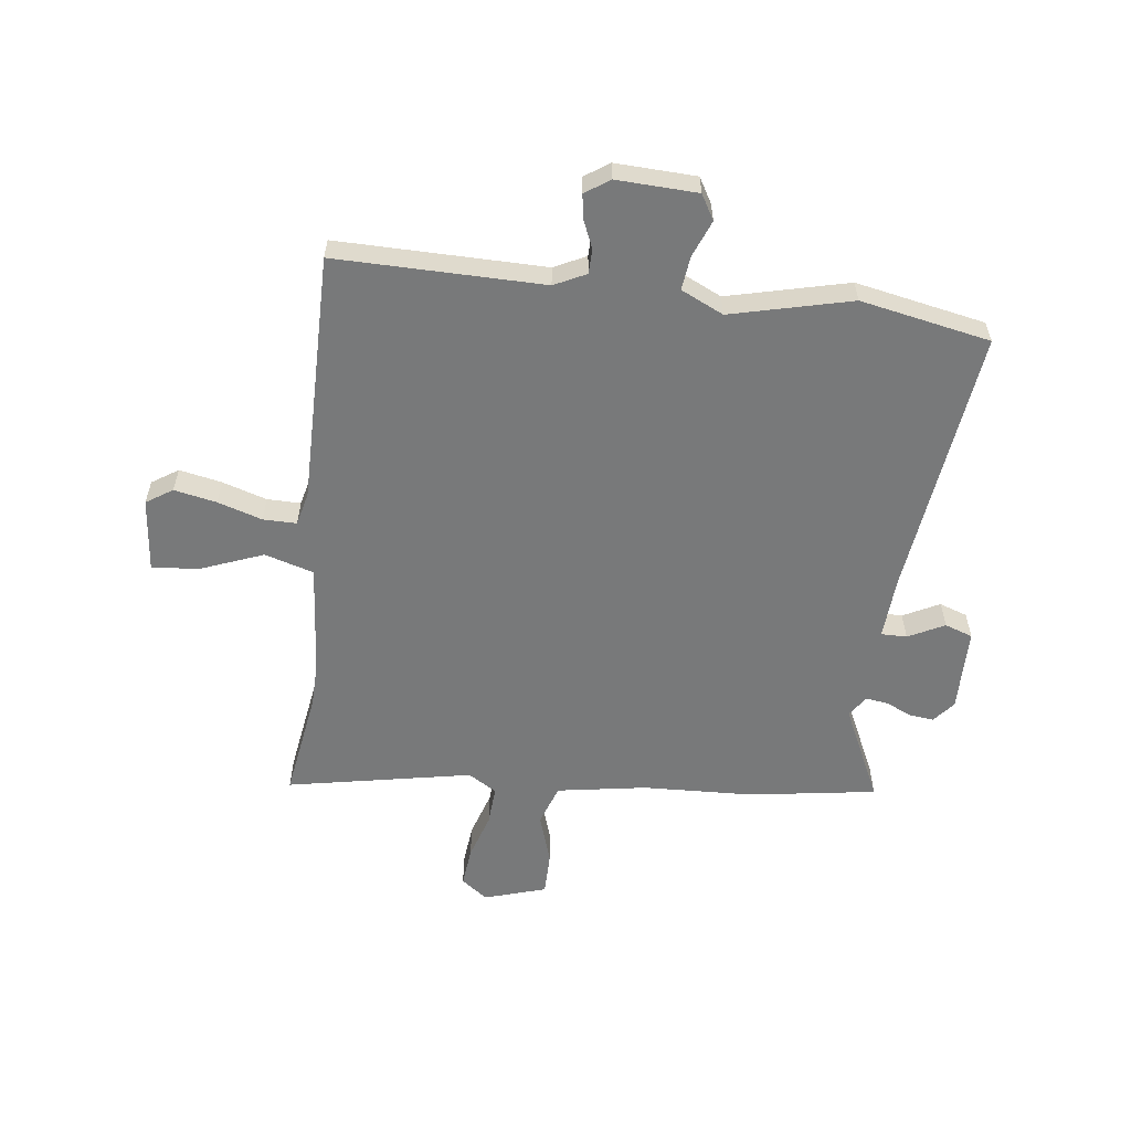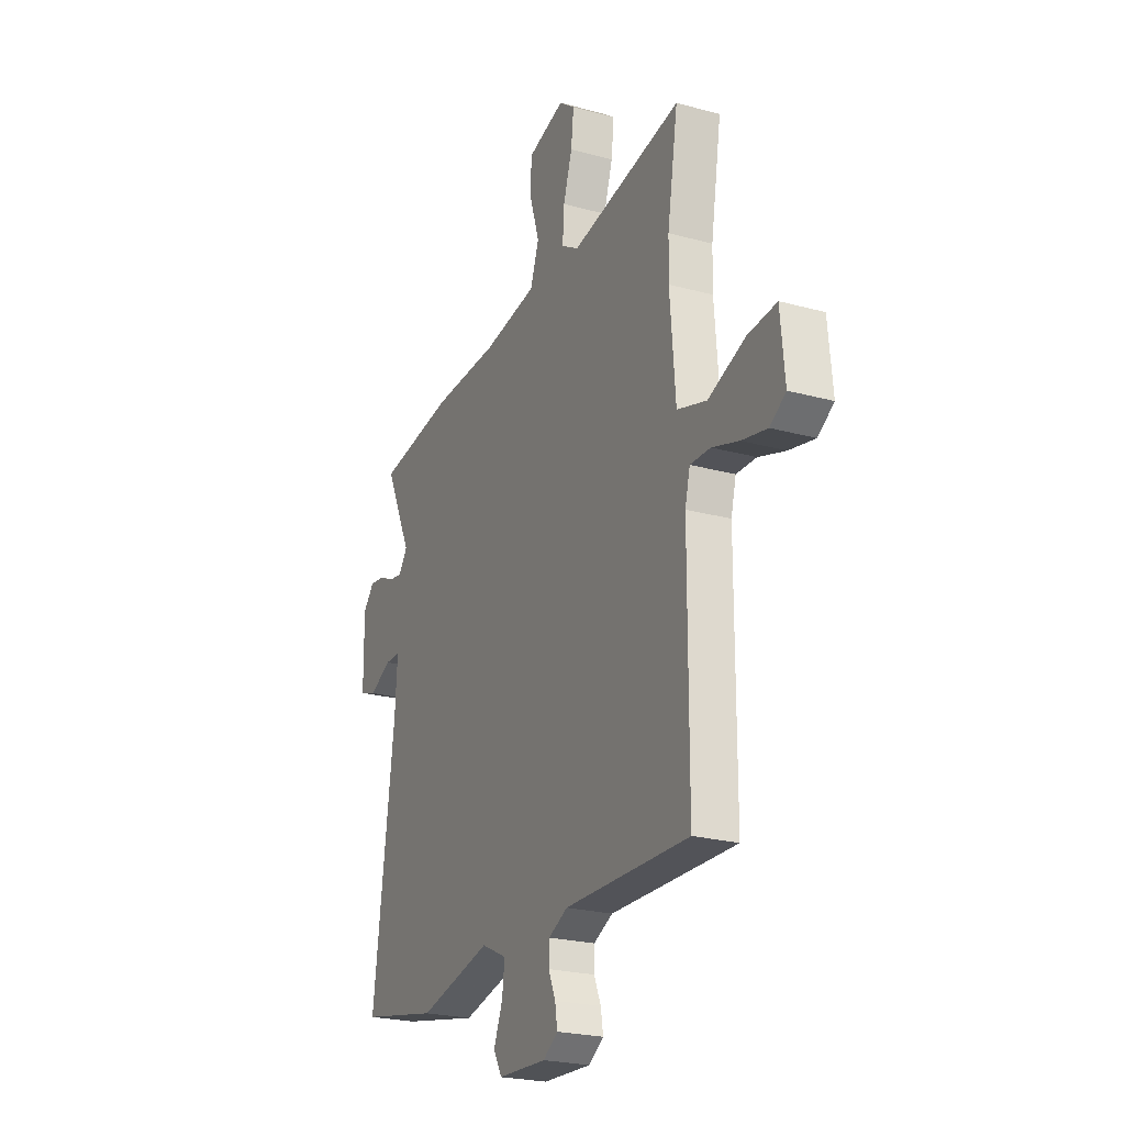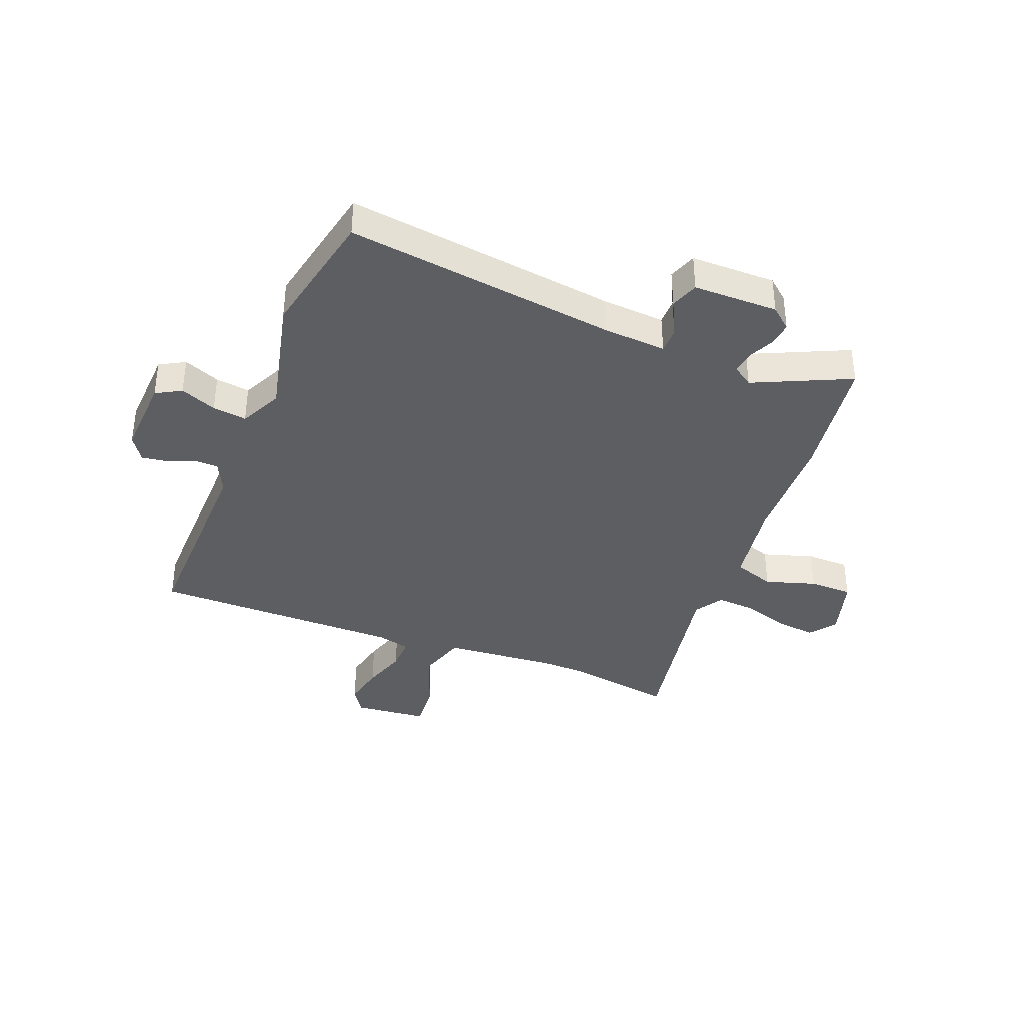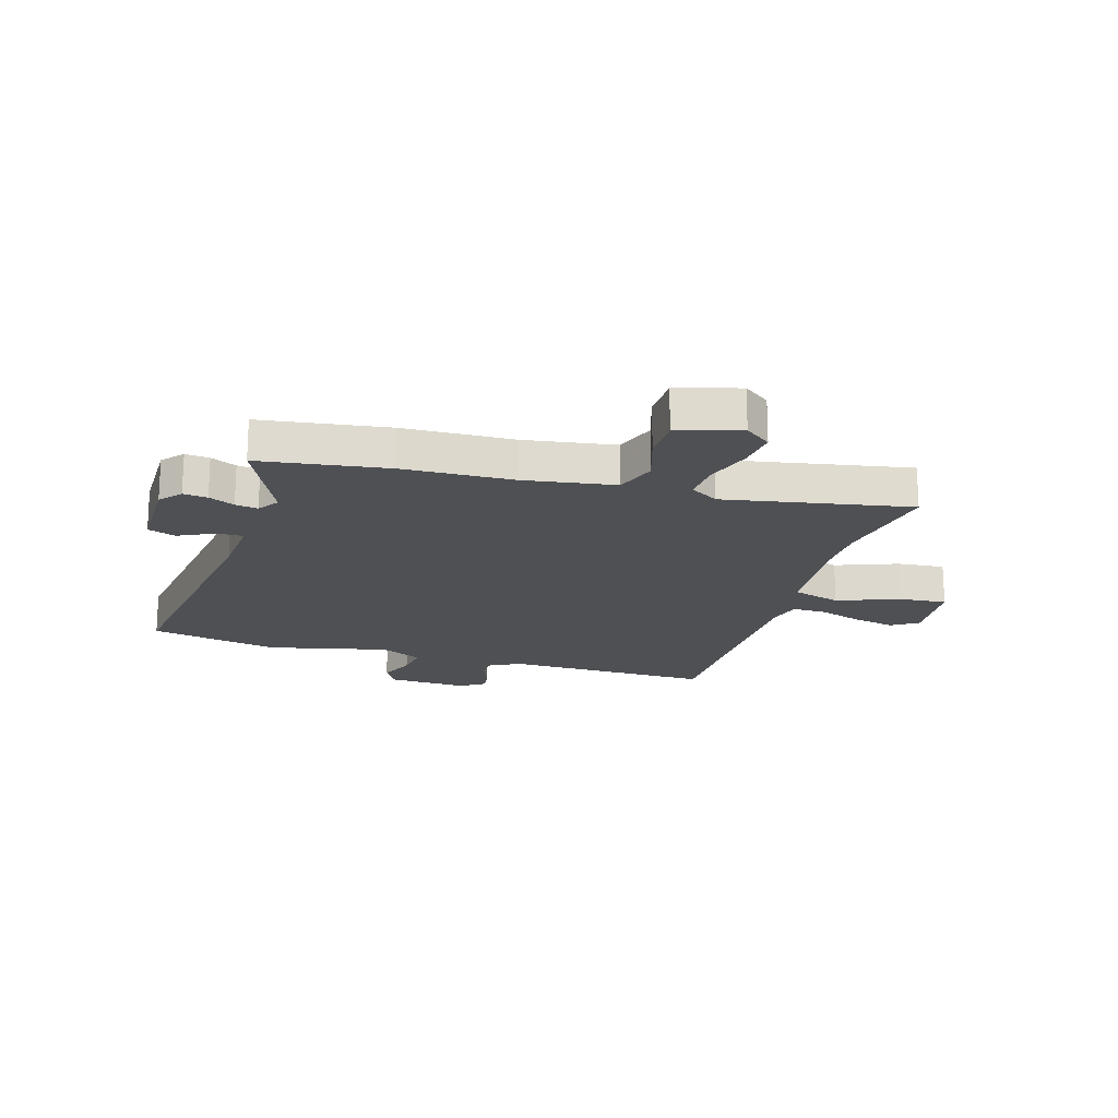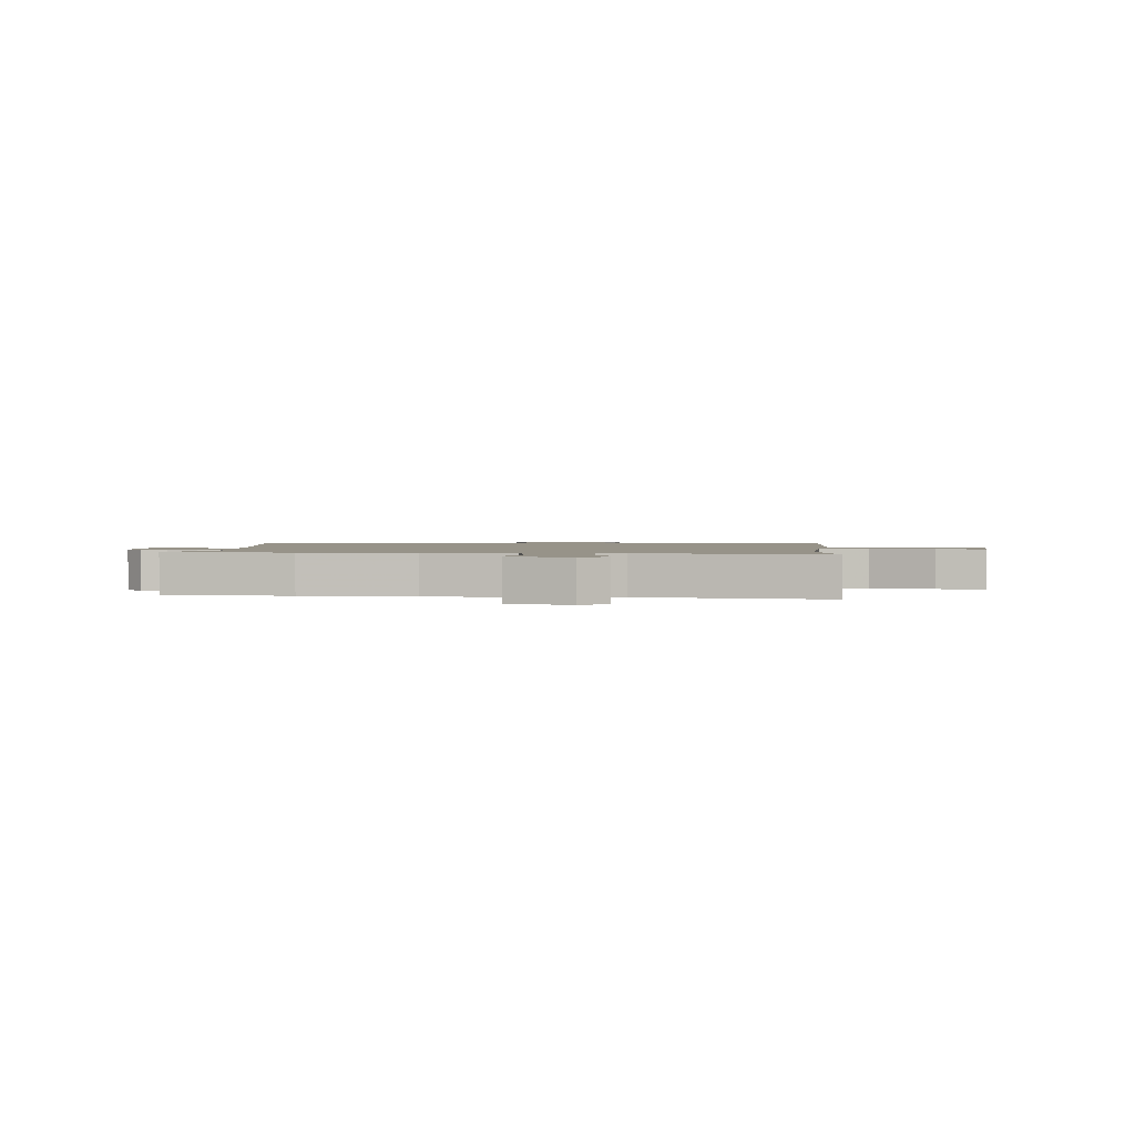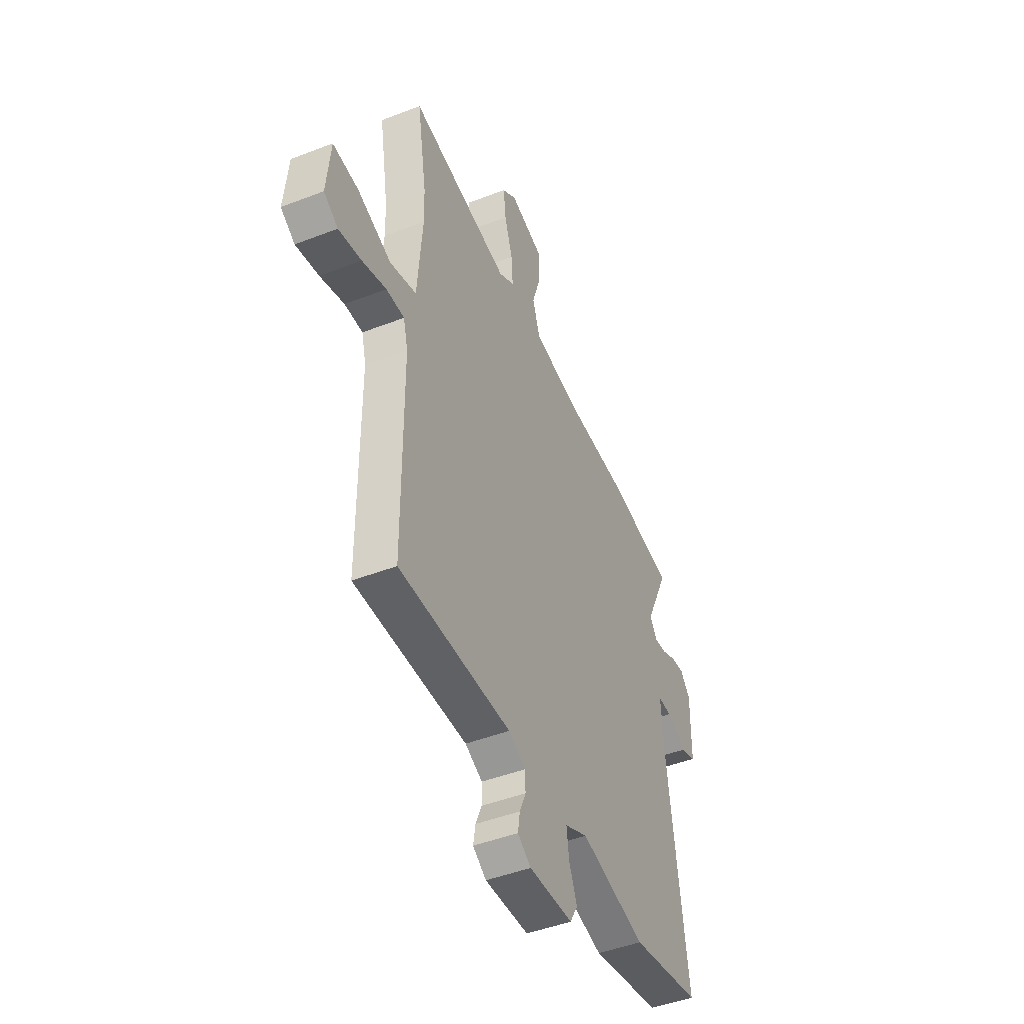
<metadata>
{"format":"obj","ext":"obj","renderer":"f3d","projection":"perspective","resolution":1024,"background":"white","views":[{"elev":-57.7,"azim":173.3,"up":"+Y"},{"elev":-23.5,"azim":65.2,"up":"+Z"},{"elev":-37.5,"azim":-111.6,"up":"+Y"},{"elev":-18.8,"azim":-16.9,"up":"+Y"},{"elev":1.5,"azim":4.1,"up":"+Y"},{"elev":-46.4,"azim":113.8,"up":"+Z"}]}
</metadata>
<code>
v 0.516 0.07 0.6
v 0.484 0.07 0.402
v 0.482 0.07 0.32
v 0.499 0.07 0.116
v 0.588 0.07 0.089
v 0.701 0.07 0.132
v 0.788 0.07 0.14
v 0.801 0.07 0.005
v 0.753 0.07 -0.026
v 0.676 0.07 -0.01
v 0.595 0.07 0.016
v 0.534 0.07 0.017
v 0.519 0.07 -0.043
v 0.518 0.07 -0.5
v 0.14 0.07 -0.494
v 0.082 0.07 -0.522
v 0.081 0.07 -0.567
v 0.102 0.07 -0.617
v 0.109 0.07 -0.662
v 0.064 0.07 -0.692
v -0.083 0.07 -0.685
v -0.109 0.07 -0.639
v -0.082 0.07 -0.573
v -0.074 0.07 -0.511
v -0.151 0.07 -0.474
v -0.371 0.07 -0.526
v -0.607 0.07 -0.478
v -0.543 0.07 0.013
v -0.535 0.07 0.129
v -0.582 0.07 0.129
v -0.648 0.07 0.096
v -0.699 0.07 0.114
v -0.7 0.07 0.268
v -0.667 0.07 0.307
v -0.623 0.07 0.302
v -0.576 0.07 0.28
v -0.535 0.07 0.274
v -0.509 0.07 0.312
v -0.59 0.07 0.487
v -0.358 0.07 0.521
v -0.156 0.07 0.528
v 0.008 0.07 0.554
v 0.034 0.07 0.629
v 0.005 0.07 0.721
v 0.006 0.07 0.8
v 0.119 0.07 0.834
v 0.167 0.07 0.798
v 0.159 0.07 0.725
v 0.132 0.07 0.641
v 0.127 0.07 0.569
v 0.179 0.07 0.537
v 0.516 0 0.6
v 0.484 0 0.402
v 0.482 0 0.32
v 0.499 0 0.116
v 0.588 0 0.089
v 0.701 0 0.132
v 0.788 0 0.14
v 0.801 0 0.005
v 0.753 0 -0.026
v 0.676 0 -0.01
v 0.595 0 0.016
v 0.534 0 0.017
v 0.519 0 -0.043
v 0.518 0 -0.5
v 0.14 0 -0.494
v 0.082 0 -0.522
v 0.081 0 -0.567
v 0.102 0 -0.617
v 0.109 0 -0.662
v 0.064 0 -0.692
v -0.083 0 -0.685
v -0.109 0 -0.639
v -0.082 0 -0.573
v -0.074 0 -0.511
v -0.151 0 -0.474
v -0.371 0 -0.526
v -0.607 0 -0.478
v -0.543 0 0.013
v -0.535 0 0.129
v -0.582 0 0.129
v -0.648 0 0.096
v -0.699 0 0.114
v -0.7 0 0.268
v -0.667 0 0.307
v -0.623 0 0.302
v -0.576 0 0.28
v -0.535 0 0.274
v -0.509 0 0.312
v -0.59 0 0.487
v -0.358 0 0.521
v -0.156 0 0.528
v 0.008 0 0.554
v 0.034 0 0.629
v 0.005 0 0.721
v 0.006 0 0.8
v 0.119 0 0.834
v 0.167 0 0.798
v 0.159 0 0.725
v 0.132 0 0.641
v 0.127 0 0.569
v 0.179 0 0.537
f 46 47 48 49
f 46 49 50
f 43 44 45 46
f 42 43 46 50
f 41 42 50 51
f 38 39 40 41
f 37 38 41 51
f 33 34 35 36
f 33 36 37
f 30 31 32 33
f 29 30 33 37
f 25 26 27 28
f 24 25 28 29
f 20 21 22 23
f 20 23 24
f 17 18 19 20
f 16 17 20 24
f 15 16 24 29
f 13 14 15 29
f 8 9 10 11
f 6 7 8 11
f 5 6 11 12
f 4 5 12
f 37 51 1 2
f 29 37 2 3
f 4 12 13 29
f 3 4 29
f 100 99 98 97
f 101 100 97
f 97 96 95 94
f 101 97 94 93
f 102 101 93 92
f 92 91 90 89
f 102 92 89 88
f 87 86 85 84
f 88 87 84
f 84 83 82 81
f 88 84 81 80
f 79 78 77 76
f 80 79 76 75
f 74 73 72 71
f 75 74 71
f 71 70 69 68
f 75 71 68 67
f 80 75 67 66
f 80 66 65 64
f 62 61 60 59
f 62 59 58 57
f 63 62 57 56
f 63 56 55
f 53 52 102 88
f 54 53 88 80
f 80 64 63 55
f 80 55 54
f 1 52 53 2
f 2 53 54 3
f 3 54 55 4
f 4 55 56 5
f 5 56 57 6
f 6 57 58 7
f 7 58 59 8
f 8 59 60 9
f 9 60 61 10
f 10 61 62 11
f 11 62 63 12
f 12 63 64 13
f 13 64 65 14
f 14 65 66 15
f 15 66 67 16
f 16 67 68 17
f 17 68 69 18
f 18 69 70 19
f 19 70 71 20
f 20 71 72 21
f 21 72 73 22
f 22 73 74 23
f 23 74 75 24
f 24 75 76 25
f 25 76 77 26
f 26 77 78 27
f 27 78 79 28
f 28 79 80 29
f 29 80 81 30
f 30 81 82 31
f 31 82 83 32
f 32 83 84 33
f 33 84 85 34
f 34 85 86 35
f 35 86 87 36
f 36 87 88 37
f 37 88 89 38
f 38 89 90 39
f 39 90 91 40
f 40 91 92 41
f 41 92 93 42
f 42 93 94 43
f 43 94 95 44
f 44 95 96 45
f 45 96 97 46
f 46 97 98 47
f 47 98 99 48
f 48 99 100 49
f 49 100 101 50
f 50 101 102 51
f 51 102 52 1

</code>
